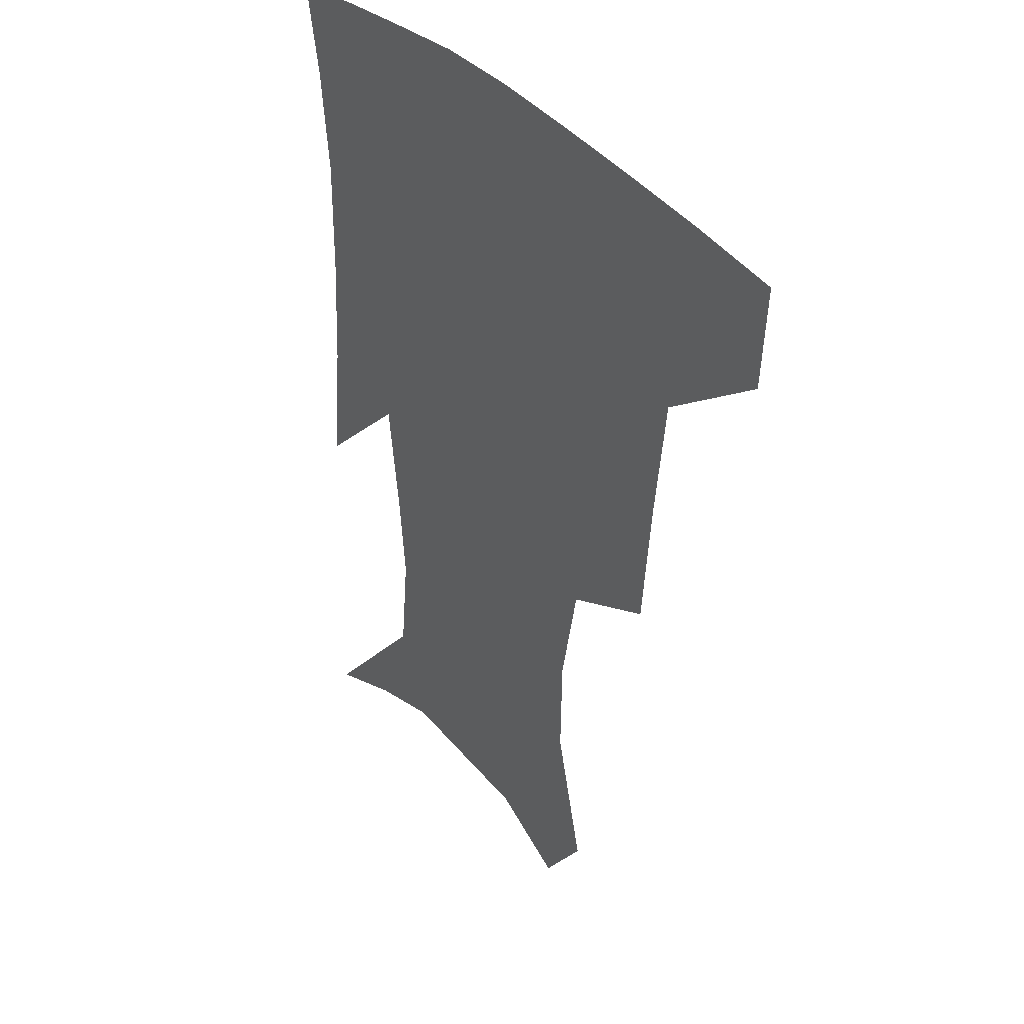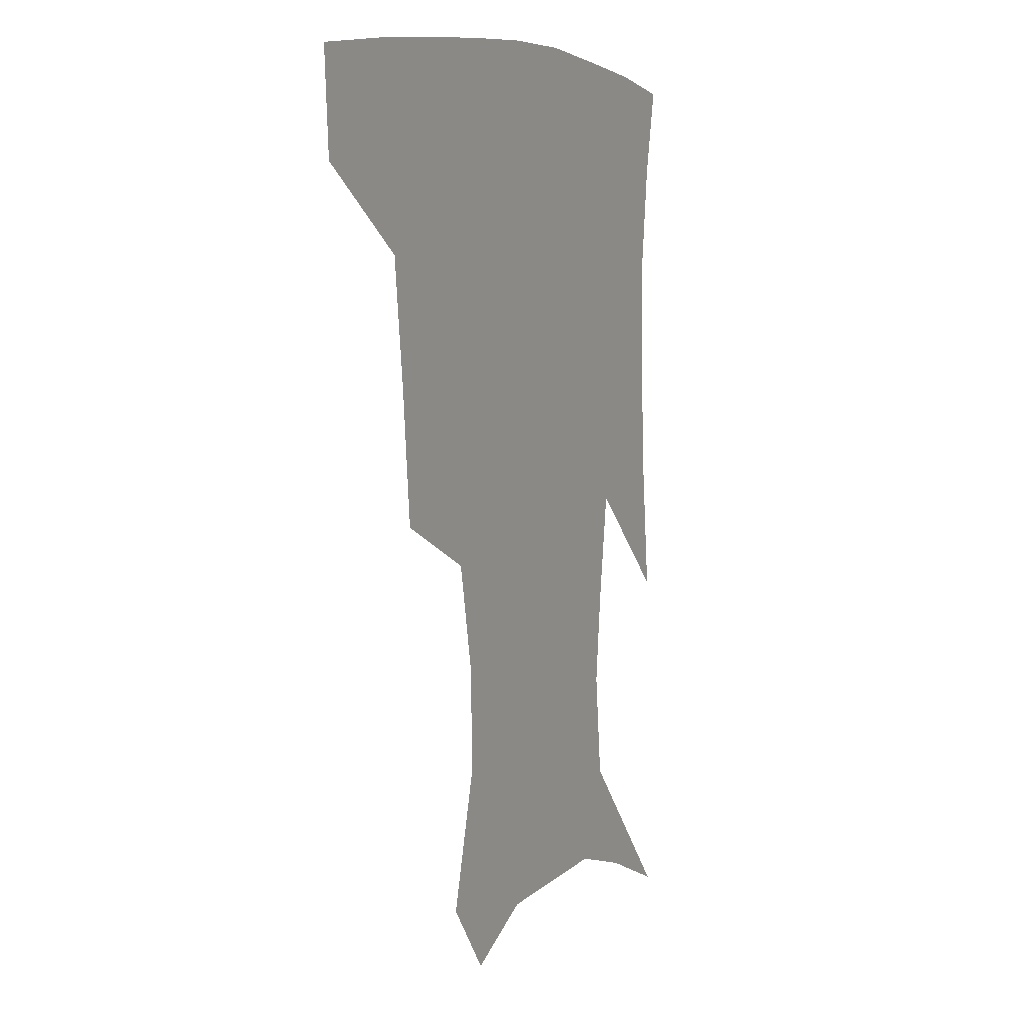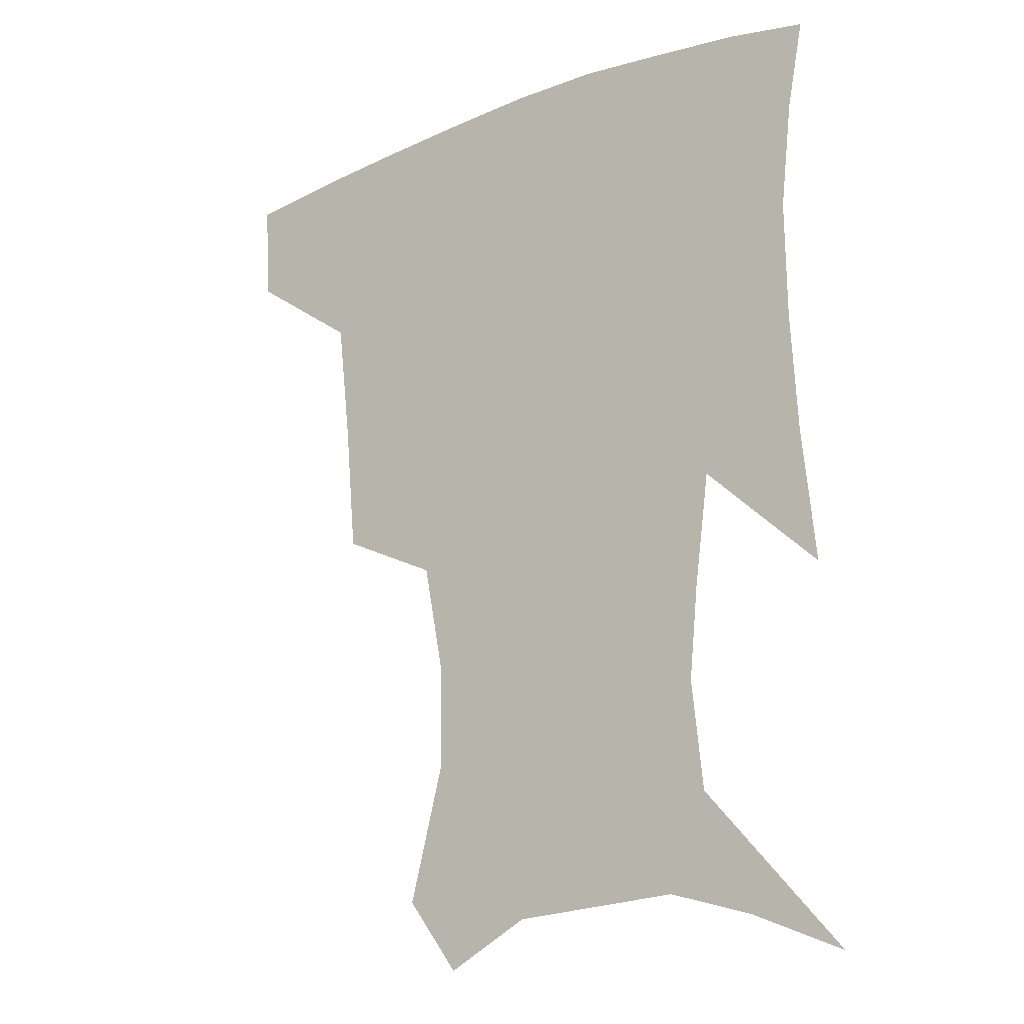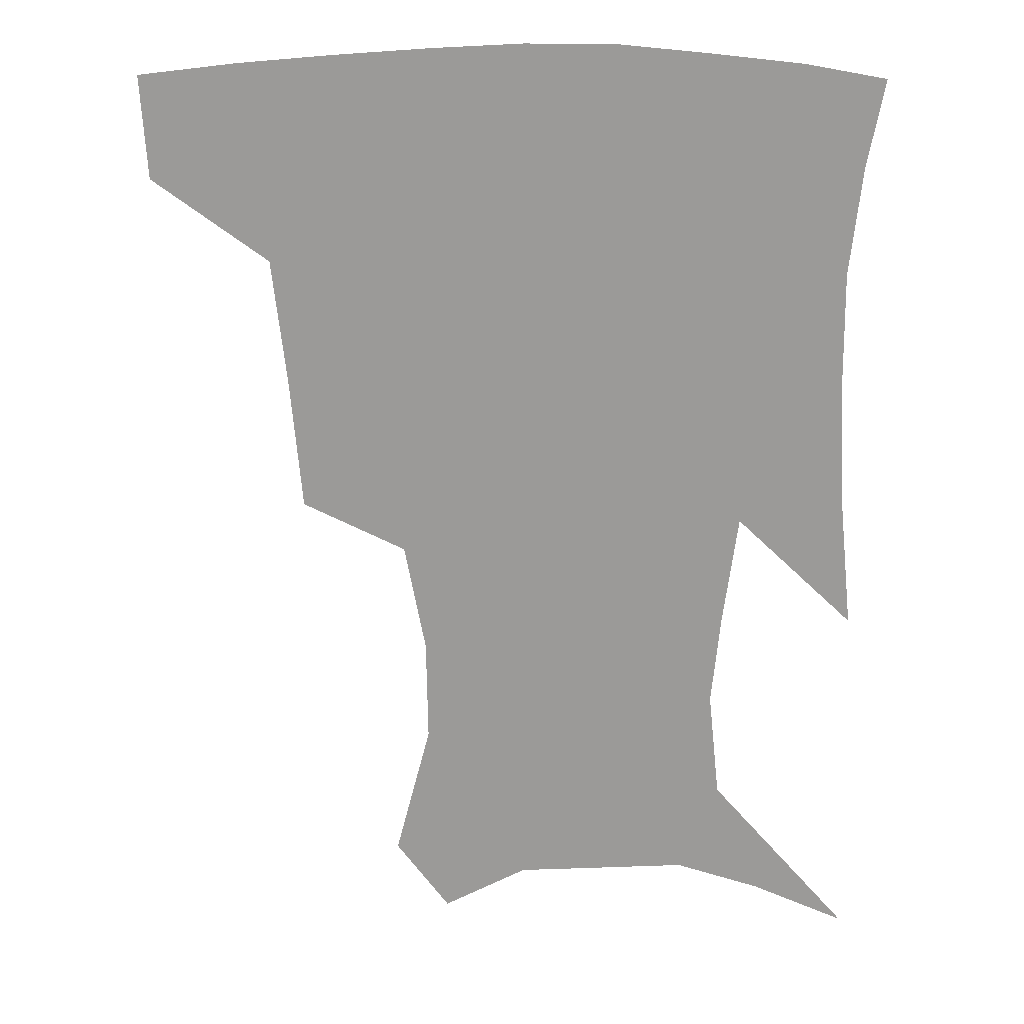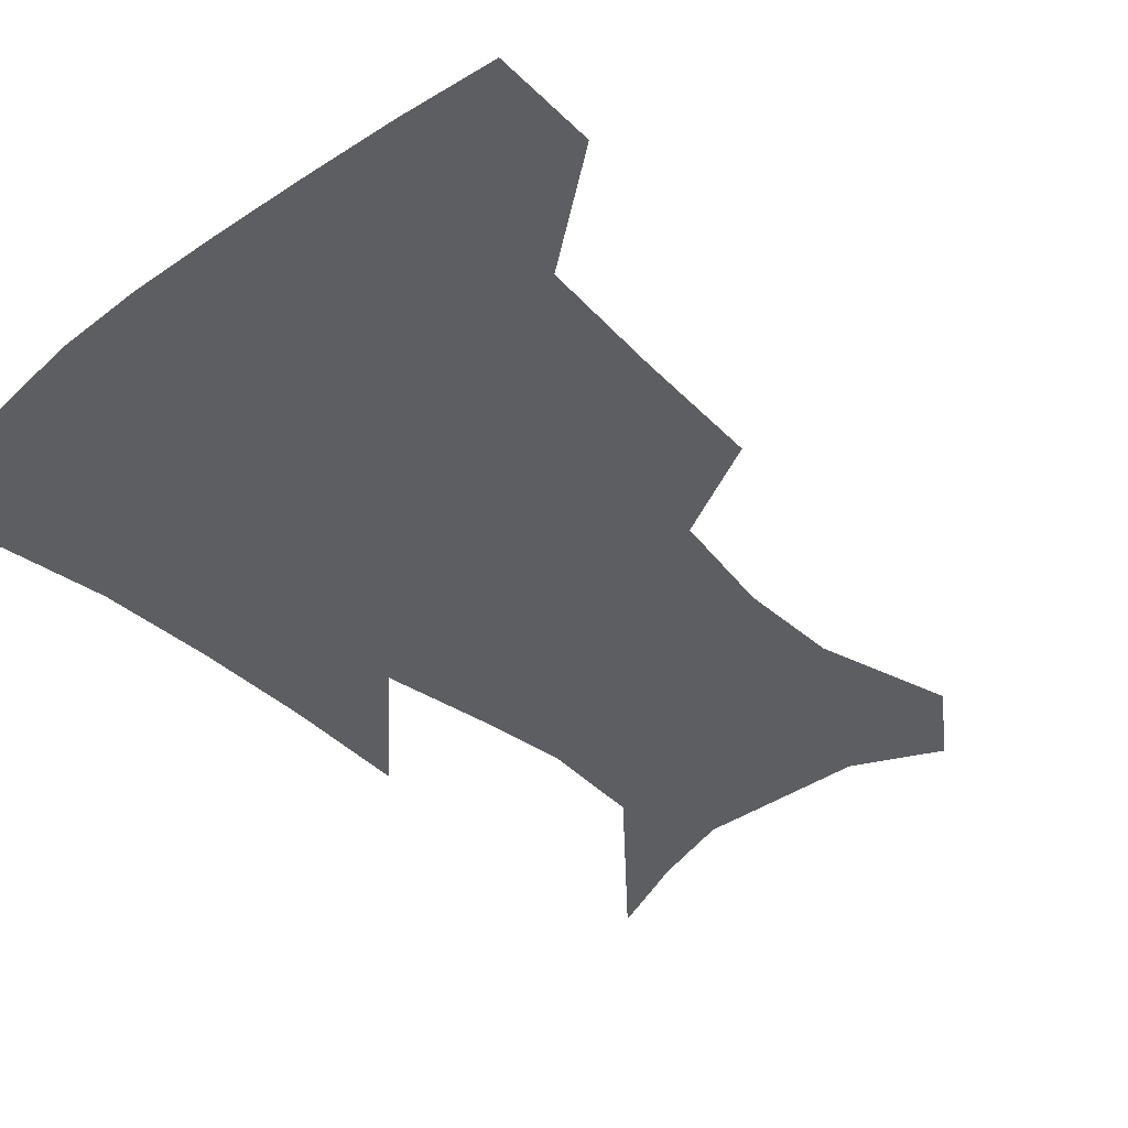
<metadata>
{"format":"obj","ext":"obj","renderer":"f3d","projection":"perspective","resolution":1024,"background":"white","views":[{"elev":37.0,"azim":-125.4,"up":"+Y"},{"elev":6.8,"azim":-63.2,"up":"+Y"},{"elev":-19.2,"azim":36.4,"up":"+Y"},{"elev":20.6,"azim":0.6,"up":"+Y"},{"elev":-39.4,"azim":-136.5,"up":"+Z"}]}
</metadata>
<code>
v 456.3 384.3 0
v 454.3 416.4 0
v 500.6 277.3 0
v 496.8 319 0
v 492.3 358.4 0
v 488.3 390.2 0
v 484.7 420.1 0
v 528.9 151.7 0
v 540 194.5 0
v 539.5 227 0
v 532.9 261.7 0
v 526.5 298.3 0
v 523.6 334.6 0
v 520.3 365.1 0
v 517.1 393.6 0
v 514.4 422.6 0
v 545.8 128.9 0
v 558.1 177.4 0
v 559.7 208.3 0
v 558.3 244.9 0
v 553.8 275.3 0
v 551.4 311.4 0
v 549.6 342.1 0
v 548.3 370 0
v 545.9 396.4 0
v 543.5 424.6 0
v 572.1 142.4 0
v 578.6 184.2 0
v 579.5 217.6 0
v 578 249.1 0
v 575.6 280.2 0
v 574.6 315.4 0
v 574.3 344.3 0
v 574.6 372.1 0
v 574.2 397.8 0
v 572 426.1 0
v 599.4 143.5 0
v 598 184.7 0
v 598.5 217.5 0
v 598.1 253 0
v 598.1 287 0
v 597.8 317.3 0
v 598.8 346.1 0
v 600 372.9 0
v 601.2 397.9 0
v 600.2 425.9 0
v 625.9 144.7 0
v 618.5 178.2 0
v 616.4 218.4 0
v 618.3 248.4 0
v 620.9 279.5 0
v 620.6 312.3 0
v 621.5 345.9 0
v 624.5 370.9 0
v 627.4 397 0
v 630 423.1 0
v 652.6 136.4 0
v 638.3 173.9 0
v 634.8 208 0
v 637.7 236.7 0
v 642.4 272 0
v 643 306.7 0
v 644.6 338 0
v 648.6 365.6 0
v 652.6 394.4 0
v 657.1 420.1 0
v 682.2 123.7 0
v 679.6 236.9 0
v 675.4 278.8 0
v 673.4 316.7 0
v 673 354.4 0
v 676.8 387.8 0
v 682.2 415.6 0
v 691 451 0
f 5 6 1
f 1 6 2
f 6 7 2
f 11 12 3
f 3 12 4
f 12 13 4
f 4 13 5
f 13 14 5
f 5 14 6
f 14 15 6
f 6 15 7
f 15 16 7
f 17 18 8
f 8 18 9
f 18 19 9
f 9 19 10
f 19 20 10
f 10 20 11
f 20 21 11
f 11 21 12
f 21 22 12
f 12 22 13
f 22 23 13
f 13 23 14
f 23 24 14
f 14 24 15
f 24 25 15
f 15 25 16
f 25 26 16
f 17 27 18
f 27 28 18
f 18 28 19
f 28 29 19
f 19 29 20
f 29 30 20
f 20 30 21
f 30 31 21
f 21 31 22
f 31 32 22
f 22 32 23
f 32 33 23
f 23 33 24
f 33 34 24
f 24 34 25
f 34 35 25
f 25 35 26
f 35 36 26
f 27 37 28
f 37 38 28
f 28 38 29
f 38 39 29
f 29 39 30
f 39 40 30
f 30 40 31
f 40 41 31
f 31 41 32
f 41 42 32
f 32 42 33
f 42 43 33
f 33 43 34
f 43 44 34
f 34 44 35
f 44 45 35
f 35 45 36
f 45 46 36
f 37 47 38
f 47 48 38
f 38 48 39
f 48 49 39
f 39 49 40
f 49 50 40
f 40 50 41
f 50 51 41
f 41 51 42
f 51 52 42
f 42 52 43
f 52 53 43
f 43 53 44
f 53 54 44
f 44 54 45
f 54 55 45
f 45 55 46
f 55 56 46
f 47 57 48
f 57 58 48
f 48 58 49
f 58 59 49
f 49 59 50
f 59 60 50
f 50 60 51
f 60 61 51
f 51 61 52
f 61 62 52
f 52 62 53
f 62 63 53
f 53 63 54
f 63 64 54
f 54 64 55
f 64 65 55
f 55 65 56
f 65 66 56
f 57 67 58
f 61 68 62
f 68 69 62
f 62 69 63
f 69 70 63
f 63 70 64
f 70 71 64
f 64 71 65
f 71 72 65
f 65 72 66
f 72 73 66

</code>
